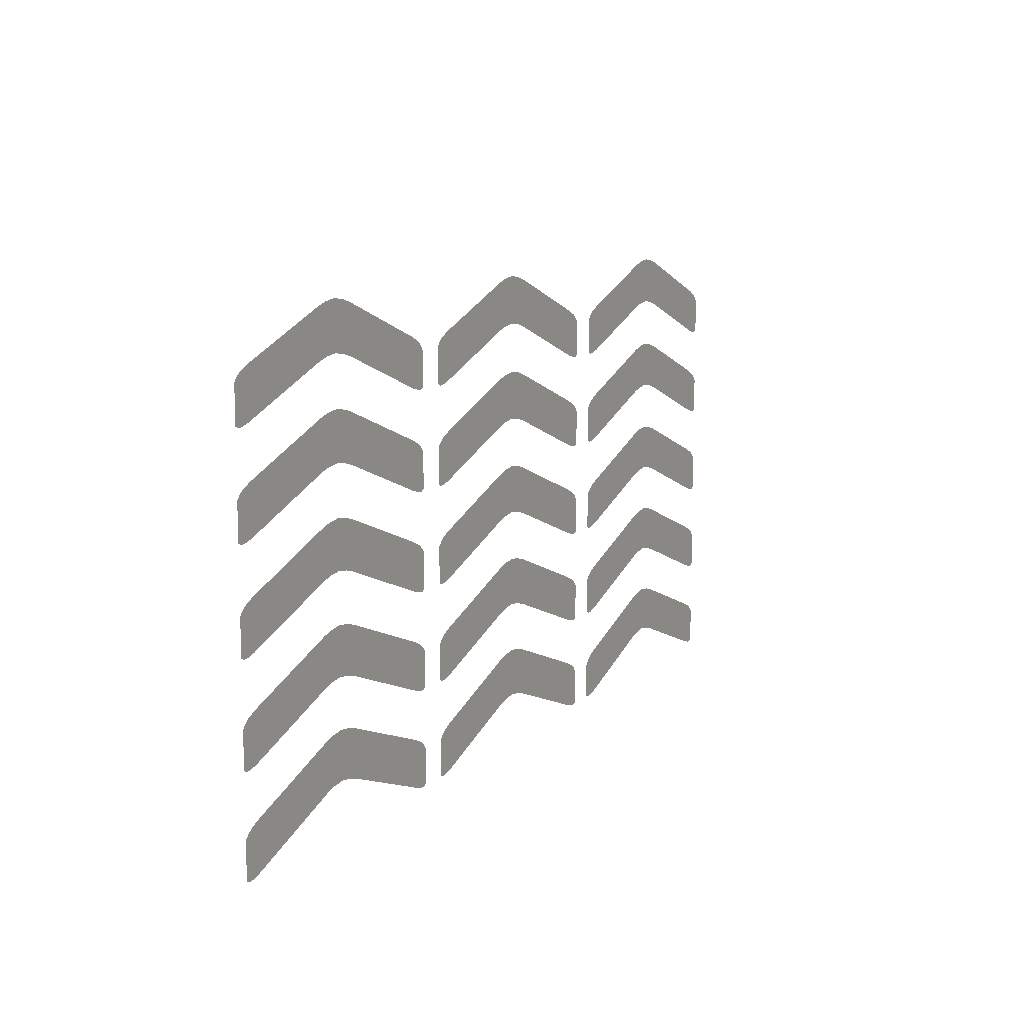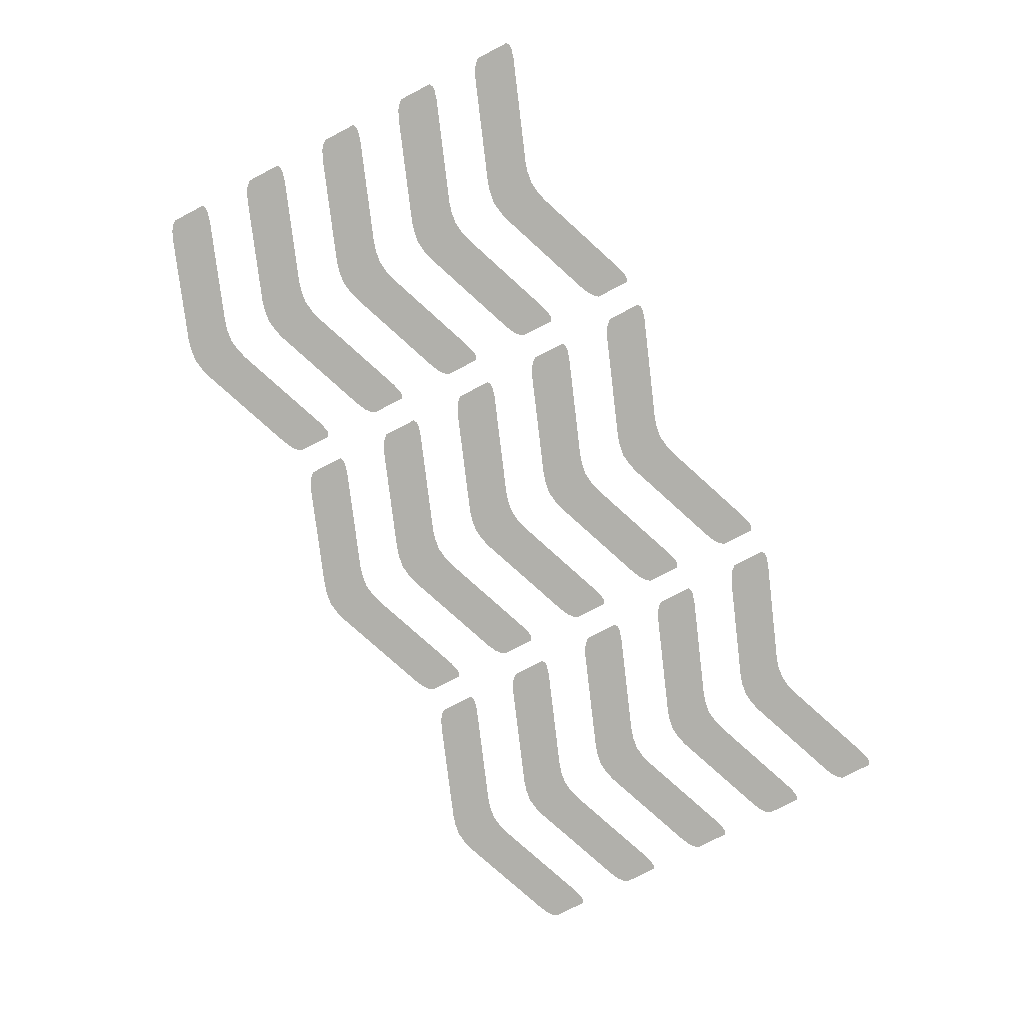
<metadata>
{"format":"obj","ext":"obj","renderer":"f3d","projection":"perspective","resolution":1024,"background":"white","views":[{"elev":10.5,"azim":118.1,"up":"+Z"},{"elev":-78.4,"azim":117.4,"up":"+Y"}]}
</metadata>
<code>
g ENV_Decals_End
v 9.201 0.0001431 0.9761
v 9.295 0.0001431 0.971
v 9.373 0.0001431 1.009
v 9.121 0.0001431 1.458
v 9.373 0.0001431 1.717
v 9.299 0.0001431 1.806
v 9.205 -0.0001431 1.879
v 9.006 0.0001431 1.029
v 9.006 -0.0001431 1.973
v 6.438 0.0001431 2.382
v 6.913 0.0001431 1.814
v 6.913 -0.0001431 2.758
v 6.698 0.0001431 1.875
v 6.698 -0.0001431 2.818
v 6.438 -0.0001431 1.909
v 6.438 -0.0001431 2.852
v 6.179 0.0001431 1.875
v 6.179 -0.0001431 2.818
v 5.964 -0.0001431 2.758
v 5.964 0.0001431 1.814
v 3.756 0.0001431 1.458
v 3.87 0.0001431 1.029
v 3.87 -0.0001431 1.973
v 3.675 0.0001431 0.9761
v 3.582 0.0001431 0.971
v 3.504 0.0001431 1.009
v 3.672 -0.0001431 1.879
v 3.504 0.0001431 1.717
v 3.578 0.0001431 1.806
v 9.201 0.0001431 2.888
v 9.295 0.0001431 2.883
v 9.373 0.0001431 2.921
v 9.121 0.0001431 3.37
v 9.373 0.0001431 3.629
v 9.299 0.0001431 3.718
v 9.205 -0.0001431 3.791
v 9.006 0.0001431 2.941
v 9.006 -0.0001431 3.884
v 6.438 0.0001431 4.293
v 6.913 0.0001431 3.726
v 6.913 -0.0001431 4.67
v 6.698 0.0001431 3.786
v 6.698 -0.0001431 4.73
v 6.438 -0.0001431 3.821
v 6.438 -0.0001431 4.764
v 6.179 0.0001431 3.786
v 6.179 -0.0001431 4.73
v 5.964 -0.0001431 4.67
v 5.964 0.0001431 3.726
v 3.756 0.0001431 3.37
v 3.87 0.0001431 2.941
v 3.87 -0.0001431 3.884
v 3.675 0.0001431 2.888
v 3.582 0.0001431 2.883
v 3.504 0.0001431 2.921
v 3.672 -0.0001431 3.791
v 3.504 0.0001431 3.629
v 3.578 0.0001431 3.718
v 9.201 0.0001431 -4.759
v 9.295 0.0001431 -4.764
v 9.373 0.0001431 -4.726
v 9.121 0.0001431 -4.277
v 9.373 0.0001431 -4.018
v 9.299 0.0001431 -3.929
v 9.205 -0.0001431 -3.856
v 9.006 0.0001431 -4.706
v 9.006 -0.0001431 -3.763
v 6.438 0.0001431 -3.354
v 6.913 0.0001431 -3.921
v 6.913 -0.0001431 -2.977
v 6.698 0.0001431 -3.861
v 6.698 -0.0001431 -2.917
v 6.438 -0.0001431 -3.827
v 6.438 -0.0001431 -2.883
v 6.179 0.0001431 -3.861
v 6.179 -0.0001431 -2.917
v 5.964 -0.0001431 -2.977
v 5.964 0.0001431 -3.921
v 3.756 0.0001431 -4.277
v 3.87 0.0001431 -4.706
v 3.87 -0.0001431 -3.763
v 3.675 0.0001431 -4.759
v 3.582 0.0001431 -4.764
v 3.504 0.0001431 -4.726
v 3.672 -0.0001431 -3.856
v 3.504 0.0001431 -4.018
v 3.578 0.0001431 -3.929
v 9.201 0.0001431 -2.847
v 9.295 0.0001431 -2.852
v 9.373 0.0001431 -2.814
v 9.121 0.0001431 -2.365
v 9.373 0.0001431 -2.106
v 9.299 0.0001431 -2.017
v 9.205 -0.0001431 -1.944
v 9.006 0.0001431 -2.795
v 9.006 -0.0001431 -1.851
v 6.438 0.0001431 -1.442
v 6.913 0.0001431 -2.009
v 6.913 -0.0001431 -1.066
v 6.698 0.0001431 -1.949
v 6.698 -0.0001431 -1.005
v 6.438 -0.0001431 -1.915
v 6.438 -0.0001431 -0.971
v 6.179 0.0001431 -1.949
v 6.179 -0.0001431 -1.005
v 5.964 -0.0001431 -1.066
v 5.964 0.0001431 -2.009
v 3.756 0.0001431 -2.365
v 3.87 0.0001431 -2.795
v 3.87 -0.0001431 -1.851
v 3.675 0.0001431 -2.847
v 3.582 0.0001431 -2.852
v 3.504 0.0001431 -2.814
v 3.672 -0.0001431 -1.944
v 3.504 0.0001431 -2.106
v 3.578 0.0001431 -2.017
v 9.201 0.0001431 -0.9355
v 9.295 0.0001431 -0.9407
v 9.373 0.0001431 -0.9023
v 9.121 0.0001431 -0.4532
v 9.373 0.0001431 -0.1947
v 9.299 0.0001431 -0.1054
v 9.205 -0.0001431 -0.03247
v 9.006 0.0001431 -0.8829
v 9.006 -0.0001431 0.06079
v 6.438 0.0001431 0.4701
v 6.913 0.0001431 -0.09769
v 6.913 -0.0001431 0.8463
v 6.698 0.0001431 -0.03704
v 6.698 -0.0001431 0.9066
v 6.438 -0.0001431 -0.003003
v 6.438 -0.0001431 0.9407
v 6.179 0.0001431 -0.03704
v 6.179 -0.0001431 0.9066
v 5.964 -0.0001431 0.8463
v 5.964 0.0001431 -0.09769
v 3.756 0.0001431 -0.4532
v 3.87 0.0001431 -0.8829
v 3.87 -0.0001431 0.06079
v 3.675 0.0001431 -0.9355
v 3.582 0.0001431 -0.9407
v 3.504 0.0001431 -0.9023
v 3.672 -0.0001431 -0.03247
v 3.504 0.0001431 -0.1947
v 3.578 0.0001431 -0.1054
v 2.763 0.0001431 0.9761
v 2.856 0.0001431 0.971
v 2.935 0.0001431 1.009
v 2.683 0.0001431 1.458
v 2.935 0.0001431 1.717
v 2.86 0.0001431 1.806
v 2.766 -0.0001431 1.879
v 2.568 0.0001431 1.029
v 2.568 -0.0001431 1.973
v 0.0001431 0.0001431 2.382
v 0.4744 0.0001431 1.814
v 0.4744 -0.0001431 2.758
v 0.2593 0.0001431 1.875
v 0.2593 -0.0001431 2.818
v 0.0001431 -0.0001431 1.909
v 0.0001431 -0.0001431 2.852
v -0.2593 0.0001431 1.875
v -0.2593 -0.0001431 2.818
v -0.4744 -0.0001431 2.758
v -0.4744 0.0001431 1.814
v -2.683 0.0001431 1.458
v -2.568 0.0001431 1.029
v -2.568 -0.0001431 1.973
v -2.763 0.0001431 0.9761
v -2.856 0.0001431 0.971
v -2.935 0.0001431 1.009
v -2.766 -0.0001431 1.879
v -2.935 0.0001431 1.717
v -2.86 0.0001431 1.806
v 2.763 0.0001431 2.888
v 2.856 0.0001431 2.883
v 2.935 0.0001431 2.921
v 2.683 0.0001431 3.37
v 2.935 0.0001431 3.629
v 2.86 0.0001431 3.718
v 2.766 -0.0001431 3.791
v 2.568 0.0001431 2.941
v 2.568 -0.0001431 3.884
v 0.0001431 0.0001431 4.293
v 0.4744 0.0001431 3.726
v 0.4744 -0.0001431 4.67
v 0.2593 0.0001431 3.786
v 0.2593 -0.0001431 4.73
v 0.0001431 -0.0001431 3.821
v 0.0001431 -0.0001431 4.764
v -0.2593 0.0001431 3.786
v -0.2593 -0.0001431 4.73
v -0.4744 -0.0001431 4.67
v -0.4744 0.0001431 3.726
v -2.683 0.0001431 3.37
v -2.568 0.0001431 2.941
v -2.568 -0.0001431 3.884
v -2.763 0.0001431 2.888
v -2.856 0.0001431 2.883
v -2.935 0.0001431 2.921
v -2.766 -0.0001431 3.791
v -2.935 0.0001431 3.629
v -2.86 0.0001431 3.718
v 2.763 0.0001431 -4.759
v 2.856 0.0001431 -4.764
v 2.935 0.0001431 -4.726
v 2.683 0.0001431 -4.277
v 2.935 0.0001431 -4.018
v 2.86 0.0001431 -3.929
v 2.766 -0.0001431 -3.856
v 2.568 0.0001431 -4.706
v 2.568 -0.0001431 -3.763
v 0.0001431 0.0001431 -3.354
v 0.4744 0.0001431 -3.921
v 0.4744 -0.0001431 -2.977
v 0.2593 0.0001431 -3.861
v 0.2593 -0.0001431 -2.917
v 0.0001431 -0.0001431 -3.827
v 0.0001431 -0.0001431 -2.883
v -0.2593 0.0001431 -3.861
v -0.2593 -0.0001431 -2.917
v -0.4744 -0.0001431 -2.977
v -0.4744 0.0001431 -3.921
v -2.683 0.0001431 -4.277
v -2.568 0.0001431 -4.706
v -2.568 -0.0001431 -3.763
v -2.763 0.0001431 -4.759
v -2.856 0.0001431 -4.764
v -2.935 0.0001431 -4.726
v -2.766 -0.0001431 -3.856
v -2.935 0.0001431 -4.018
v -2.86 0.0001431 -3.929
v 2.763 0.0001431 -2.847
v 2.856 0.0001431 -2.852
v 2.935 0.0001431 -2.814
v 2.683 0.0001431 -2.365
v 2.935 0.0001431 -2.106
v 2.86 0.0001431 -2.017
v 2.766 -0.0001431 -1.944
v 2.568 0.0001431 -2.795
v 2.568 -0.0001431 -1.851
v 0.0001431 0.0001431 -1.442
v 0.4744 0.0001431 -2.009
v 0.4744 -0.0001431 -1.066
v 0.2593 0.0001431 -1.949
v 0.2593 -0.0001431 -1.005
v 0.0001431 -0.0001431 -1.915
v 0.0001431 -0.0001431 -0.971
v -0.2593 0.0001431 -1.949
v -0.2593 -0.0001431 -1.005
v -0.4744 -0.0001431 -1.066
v -0.4744 0.0001431 -2.009
v -2.683 0.0001431 -2.365
v -2.568 0.0001431 -2.795
v -2.568 -0.0001431 -1.851
v -2.763 0.0001431 -2.847
v -2.856 0.0001431 -2.852
v -2.935 0.0001431 -2.814
v -2.766 -0.0001431 -1.944
v -2.935 0.0001431 -2.106
v -2.86 0.0001431 -2.017
v 2.763 0.0001431 -0.9355
v 2.856 0.0001431 -0.9407
v 2.935 0.0001431 -0.9023
v 2.683 0.0001431 -0.4532
v 2.935 0.0001431 -0.1947
v 2.86 0.0001431 -0.1054
v 2.766 -0.0001431 -0.03247
v 2.568 0.0001431 -0.8829
v 2.568 -0.0001431 0.06079
v 0.0001431 0.0001431 0.4701
v 0.4744 0.0001431 -0.09769
v 0.4744 -0.0001431 0.8463
v 0.2593 0.0001431 -0.03704
v 0.2593 -0.0001431 0.9066
v 0.0001431 -0.0001431 -0.003003
v 0.0001431 -0.0001431 0.9407
v -0.2593 0.0001431 -0.03704
v -0.2593 -0.0001431 0.9066
v -0.4744 -0.0001431 0.8463
v -0.4744 0.0001431 -0.09769
v -2.683 0.0001431 -0.4532
v -2.568 0.0001431 -0.8829
v -2.568 -0.0001431 0.06079
v -2.763 0.0001431 -0.9355
v -2.856 0.0001431 -0.9407
v -2.935 0.0001431 -0.9023
v -2.766 -0.0001431 -0.03247
v -2.935 0.0001431 -0.1947
v -2.86 0.0001431 -0.1054
v -3.675 0.0001431 0.9761
v -3.582 0.0001431 0.971
v -3.504 0.0001431 1.009
v -3.756 0.0001431 1.458
v -3.504 0.0001431 1.717
v -3.578 0.0001431 1.806
v -3.672 -0.0001431 1.879
v -3.87 0.0001431 1.029
v -3.87 -0.0001431 1.973
v -6.438 0.0001431 2.382
v -5.964 0.0001431 1.814
v -5.964 -0.0001431 2.758
v -6.179 0.0001431 1.875
v -6.179 -0.0001431 2.818
v -6.438 -0.0001431 1.909
v -6.438 -0.0001431 2.852
v -6.698 0.0001431 1.875
v -6.698 -0.0001431 2.818
v -6.913 -0.0001431 2.758
v -6.913 0.0001431 1.814
v -9.121 0.0001431 1.458
v -9.006 0.0001431 1.029
v -9.006 -0.0001431 1.973
v -9.201 0.0001431 0.9761
v -9.295 0.0001431 0.971
v -9.373 0.0001431 1.009
v -9.205 -0.0001431 1.879
v -9.373 0.0001431 1.717
v -9.299 0.0001431 1.806
v -3.675 0.0001431 2.888
v -3.582 0.0001431 2.883
v -3.504 0.0001431 2.921
v -3.756 0.0001431 3.37
v -3.504 0.0001431 3.629
v -3.578 0.0001431 3.718
v -3.672 -0.0001431 3.791
v -3.87 0.0001431 2.941
v -3.87 -0.0001431 3.884
v -6.438 0.0001431 4.293
v -5.964 0.0001431 3.726
v -5.964 -0.0001431 4.67
v -6.179 0.0001431 3.786
v -6.179 -0.0001431 4.73
v -6.438 -0.0001431 3.821
v -6.438 -0.0001431 4.764
v -6.698 0.0001431 3.786
v -6.698 -0.0001431 4.73
v -6.913 -0.0001431 4.67
v -6.913 0.0001431 3.726
v -9.121 0.0001431 3.37
v -9.006 0.0001431 2.941
v -9.006 -0.0001431 3.884
v -9.201 0.0001431 2.888
v -9.295 0.0001431 2.883
v -9.373 0.0001431 2.921
v -9.205 -0.0001431 3.791
v -9.373 0.0001431 3.629
v -9.299 0.0001431 3.718
v -3.675 0.0001431 -4.759
v -3.582 0.0001431 -4.764
v -3.504 0.0001431 -4.726
v -3.756 0.0001431 -4.277
v -3.504 0.0001431 -4.018
v -3.578 0.0001431 -3.929
v -3.672 -0.0001431 -3.856
v -3.87 0.0001431 -4.706
v -3.87 -0.0001431 -3.763
v -6.438 0.0001431 -3.354
v -5.964 0.0001431 -3.921
v -5.964 -0.0001431 -2.977
v -6.179 0.0001431 -3.861
v -6.179 -0.0001431 -2.917
v -6.438 -0.0001431 -3.827
v -6.438 -0.0001431 -2.883
v -6.698 0.0001431 -3.861
v -6.698 -0.0001431 -2.917
v -6.913 -0.0001431 -2.977
v -6.913 0.0001431 -3.921
v -9.121 0.0001431 -4.277
v -9.006 0.0001431 -4.706
v -9.006 -0.0001431 -3.763
v -9.201 0.0001431 -4.759
v -9.295 0.0001431 -4.764
v -9.373 0.0001431 -4.726
v -9.205 -0.0001431 -3.856
v -9.373 0.0001431 -4.018
v -9.299 0.0001431 -3.929
v -3.675 0.0001431 -2.847
v -3.582 0.0001431 -2.852
v -3.504 0.0001431 -2.814
v -3.756 0.0001431 -2.365
v -3.504 0.0001431 -2.106
v -3.578 0.0001431 -2.017
v -3.672 -0.0001431 -1.944
v -3.87 0.0001431 -2.795
v -3.87 -0.0001431 -1.851
v -6.438 0.0001431 -1.442
v -5.964 0.0001431 -2.009
v -5.964 -0.0001431 -1.066
v -6.179 0.0001431 -1.949
v -6.179 -0.0001431 -1.005
v -6.438 -0.0001431 -1.915
v -6.438 -0.0001431 -0.971
v -6.698 0.0001431 -1.949
v -6.698 -0.0001431 -1.005
v -6.913 -0.0001431 -1.066
v -6.913 0.0001431 -2.009
v -9.121 0.0001431 -2.365
v -9.006 0.0001431 -2.795
v -9.006 -0.0001431 -1.851
v -9.201 0.0001431 -2.847
v -9.295 0.0001431 -2.852
v -9.373 0.0001431 -2.814
v -9.205 -0.0001431 -1.944
v -9.373 0.0001431 -2.106
v -9.299 0.0001431 -2.017
v -3.675 0.0001431 -0.9355
v -3.582 0.0001431 -0.9407
v -3.504 0.0001431 -0.9023
v -3.756 0.0001431 -0.4532
v -3.504 0.0001431 -0.1947
v -3.578 0.0001431 -0.1054
v -3.672 -0.0001431 -0.03247
v -3.87 0.0001431 -0.8829
v -3.87 -0.0001431 0.06079
v -6.438 0.0001431 0.4701
v -5.964 0.0001431 -0.09769
v -5.964 -0.0001431 0.8463
v -6.179 0.0001431 -0.03704
v -6.179 -0.0001431 0.9066
v -6.438 -0.0001431 -0.003003
v -6.438 -0.0001431 0.9407
v -6.698 0.0001431 -0.03704
v -6.698 -0.0001431 0.9066
v -6.913 -0.0001431 0.8463
v -6.913 0.0001431 -0.09769
v -9.121 0.0001431 -0.4532
v -9.006 0.0001431 -0.8829
v -9.006 -0.0001431 0.06079
v -9.201 0.0001431 -0.9355
v -9.295 0.0001431 -0.9407
v -9.373 0.0001431 -0.9023
v -9.205 -0.0001431 -0.03247
v -9.373 0.0001431 -0.1947
v -9.299 0.0001431 -0.1054
g ENV_Decals_End_0
f 3 2 1
f 4 3 1
f 5 3 4
f 6 5 4
f 7 6 4
f 1 8 4
f 9 7 4
f 4 8 10
f 9 4 10
f 8 11 10
f 12 9 10
f 11 13 10
f 14 12 10
f 13 15 10
f 16 14 10
f 15 17 10
f 18 16 10
f 19 18 10
f 17 20 10
f 10 20 21
f 20 22 21
f 19 10 23
f 10 21 23
f 22 24 21
f 24 25 21
f 25 26 21
f 27 23 21
f 26 28 21
f 21 28 27
f 28 29 27
f 32 31 30
f 33 32 30
f 34 32 33
f 35 34 33
f 36 35 33
f 30 37 33
f 38 36 33
f 33 37 39
f 38 33 39
f 37 40 39
f 41 38 39
f 40 42 39
f 43 41 39
f 42 44 39
f 45 43 39
f 44 46 39
f 47 45 39
f 48 47 39
f 46 49 39
f 39 49 50
f 49 51 50
f 48 39 52
f 39 50 52
f 51 53 50
f 53 54 50
f 54 55 50
f 56 52 50
f 55 57 50
f 50 57 56
f 57 58 56
f 61 60 59
f 62 61 59
f 63 61 62
f 64 63 62
f 65 64 62
f 59 66 62
f 67 65 62
f 62 66 68
f 67 62 68
f 66 69 68
f 70 67 68
f 69 71 68
f 72 70 68
f 71 73 68
f 74 72 68
f 73 75 68
f 76 74 68
f 77 76 68
f 75 78 68
f 68 78 79
f 78 80 79
f 77 68 81
f 68 79 81
f 80 82 79
f 82 83 79
f 83 84 79
f 85 81 79
f 84 86 79
f 79 86 85
f 86 87 85
f 90 89 88
f 91 90 88
f 92 90 91
f 93 92 91
f 94 93 91
f 88 95 91
f 96 94 91
f 91 95 97
f 96 91 97
f 95 98 97
f 99 96 97
f 98 100 97
f 101 99 97
f 100 102 97
f 103 101 97
f 102 104 97
f 105 103 97
f 106 105 97
f 104 107 97
f 97 107 108
f 107 109 108
f 106 97 110
f 97 108 110
f 109 111 108
f 111 112 108
f 112 113 108
f 114 110 108
f 113 115 108
f 108 115 114
f 115 116 114
f 119 118 117
f 120 119 117
f 121 119 120
f 122 121 120
f 123 122 120
f 117 124 120
f 125 123 120
f 120 124 126
f 125 120 126
f 124 127 126
f 128 125 126
f 127 129 126
f 130 128 126
f 129 131 126
f 132 130 126
f 131 133 126
f 134 132 126
f 135 134 126
f 133 136 126
f 126 136 137
f 136 138 137
f 135 126 139
f 126 137 139
f 138 140 137
f 140 141 137
f 141 142 137
f 143 139 137
f 142 144 137
f 137 144 143
f 144 145 143
f 148 147 146
f 149 148 146
f 150 148 149
f 151 150 149
f 152 151 149
f 146 153 149
f 154 152 149
f 149 153 155
f 154 149 155
f 153 156 155
f 157 154 155
f 156 158 155
f 159 157 155
f 158 160 155
f 161 159 155
f 160 162 155
f 163 161 155
f 164 163 155
f 162 165 155
f 155 165 166
f 165 167 166
f 164 155 168
f 155 166 168
f 167 169 166
f 169 170 166
f 170 171 166
f 172 168 166
f 171 173 166
f 166 173 172
f 173 174 172
f 177 176 175
f 178 177 175
f 179 177 178
f 180 179 178
f 181 180 178
f 175 182 178
f 183 181 178
f 178 182 184
f 183 178 184
f 182 185 184
f 186 183 184
f 185 187 184
f 188 186 184
f 187 189 184
f 190 188 184
f 189 191 184
f 192 190 184
f 193 192 184
f 191 194 184
f 184 194 195
f 194 196 195
f 193 184 197
f 184 195 197
f 196 198 195
f 198 199 195
f 199 200 195
f 201 197 195
f 200 202 195
f 195 202 201
f 202 203 201
f 206 205 204
f 207 206 204
f 208 206 207
f 209 208 207
f 210 209 207
f 204 211 207
f 212 210 207
f 207 211 213
f 212 207 213
f 211 214 213
f 215 212 213
f 214 216 213
f 217 215 213
f 216 218 213
f 219 217 213
f 218 220 213
f 221 219 213
f 222 221 213
f 220 223 213
f 213 223 224
f 223 225 224
f 222 213 226
f 213 224 226
f 225 227 224
f 227 228 224
f 228 229 224
f 230 226 224
f 229 231 224
f 224 231 230
f 231 232 230
f 235 234 233
f 236 235 233
f 237 235 236
f 238 237 236
f 239 238 236
f 233 240 236
f 241 239 236
f 236 240 242
f 241 236 242
f 240 243 242
f 244 241 242
f 243 245 242
f 246 244 242
f 245 247 242
f 248 246 242
f 247 249 242
f 250 248 242
f 251 250 242
f 249 252 242
f 242 252 253
f 252 254 253
f 251 242 255
f 242 253 255
f 254 256 253
f 256 257 253
f 257 258 253
f 259 255 253
f 258 260 253
f 253 260 259
f 260 261 259
f 264 263 262
f 265 264 262
f 266 264 265
f 267 266 265
f 268 267 265
f 262 269 265
f 270 268 265
f 265 269 271
f 270 265 271
f 269 272 271
f 273 270 271
f 272 274 271
f 275 273 271
f 274 276 271
f 277 275 271
f 276 278 271
f 279 277 271
f 280 279 271
f 278 281 271
f 271 281 282
f 281 283 282
f 280 271 284
f 271 282 284
f 283 285 282
f 285 286 282
f 286 287 282
f 288 284 282
f 287 289 282
f 282 289 288
f 289 290 288
f 293 292 291
f 294 293 291
f 295 293 294
f 296 295 294
f 297 296 294
f 291 298 294
f 299 297 294
f 294 298 300
f 299 294 300
f 298 301 300
f 302 299 300
f 301 303 300
f 304 302 300
f 303 305 300
f 306 304 300
f 305 307 300
f 308 306 300
f 309 308 300
f 307 310 300
f 300 310 311
f 310 312 311
f 309 300 313
f 300 311 313
f 312 314 311
f 314 315 311
f 315 316 311
f 317 313 311
f 316 318 311
f 311 318 317
f 318 319 317
f 322 321 320
f 323 322 320
f 324 322 323
f 325 324 323
f 326 325 323
f 320 327 323
f 328 326 323
f 323 327 329
f 328 323 329
f 327 330 329
f 331 328 329
f 330 332 329
f 333 331 329
f 332 334 329
f 335 333 329
f 334 336 329
f 337 335 329
f 338 337 329
f 336 339 329
f 329 339 340
f 339 341 340
f 338 329 342
f 329 340 342
f 341 343 340
f 343 344 340
f 344 345 340
f 346 342 340
f 345 347 340
f 340 347 346
f 347 348 346
f 351 350 349
f 352 351 349
f 353 351 352
f 354 353 352
f 355 354 352
f 349 356 352
f 357 355 352
f 352 356 358
f 357 352 358
f 356 359 358
f 360 357 358
f 359 361 358
f 362 360 358
f 361 363 358
f 364 362 358
f 363 365 358
f 366 364 358
f 367 366 358
f 365 368 358
f 358 368 369
f 368 370 369
f 367 358 371
f 358 369 371
f 370 372 369
f 372 373 369
f 373 374 369
f 375 371 369
f 374 376 369
f 369 376 375
f 376 377 375
f 380 379 378
f 381 380 378
f 382 380 381
f 383 382 381
f 384 383 381
f 378 385 381
f 386 384 381
f 381 385 387
f 386 381 387
f 385 388 387
f 389 386 387
f 388 390 387
f 391 389 387
f 390 392 387
f 393 391 387
f 392 394 387
f 395 393 387
f 396 395 387
f 394 397 387
f 387 397 398
f 397 399 398
f 396 387 400
f 387 398 400
f 399 401 398
f 401 402 398
f 402 403 398
f 404 400 398
f 403 405 398
f 398 405 404
f 405 406 404
f 409 408 407
f 410 409 407
f 411 409 410
f 412 411 410
f 413 412 410
f 407 414 410
f 415 413 410
f 410 414 416
f 415 410 416
f 414 417 416
f 418 415 416
f 417 419 416
f 420 418 416
f 419 421 416
f 422 420 416
f 421 423 416
f 424 422 416
f 425 424 416
f 423 426 416
f 416 426 427
f 426 428 427
f 425 416 429
f 416 427 429
f 428 430 427
f 430 431 427
f 431 432 427
f 433 429 427
f 432 434 427
f 427 434 433
f 434 435 433

</code>
